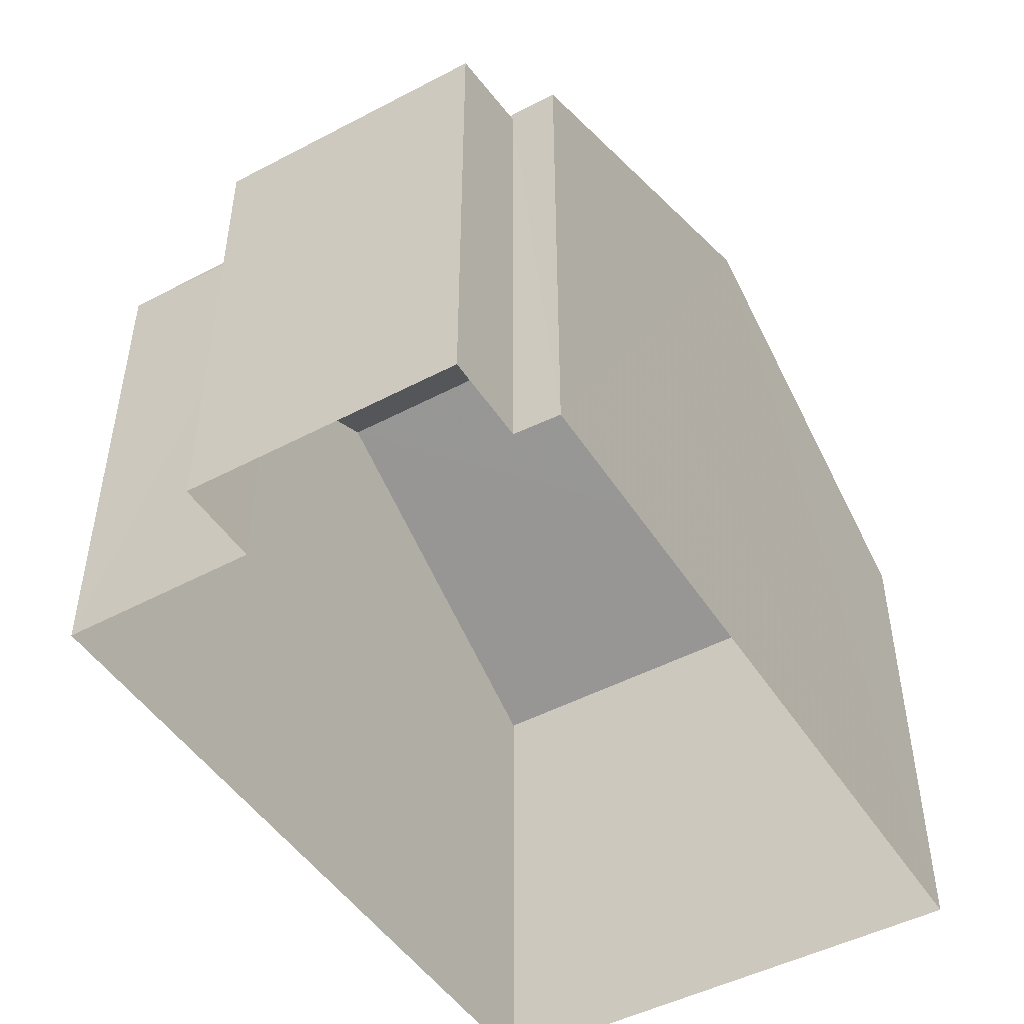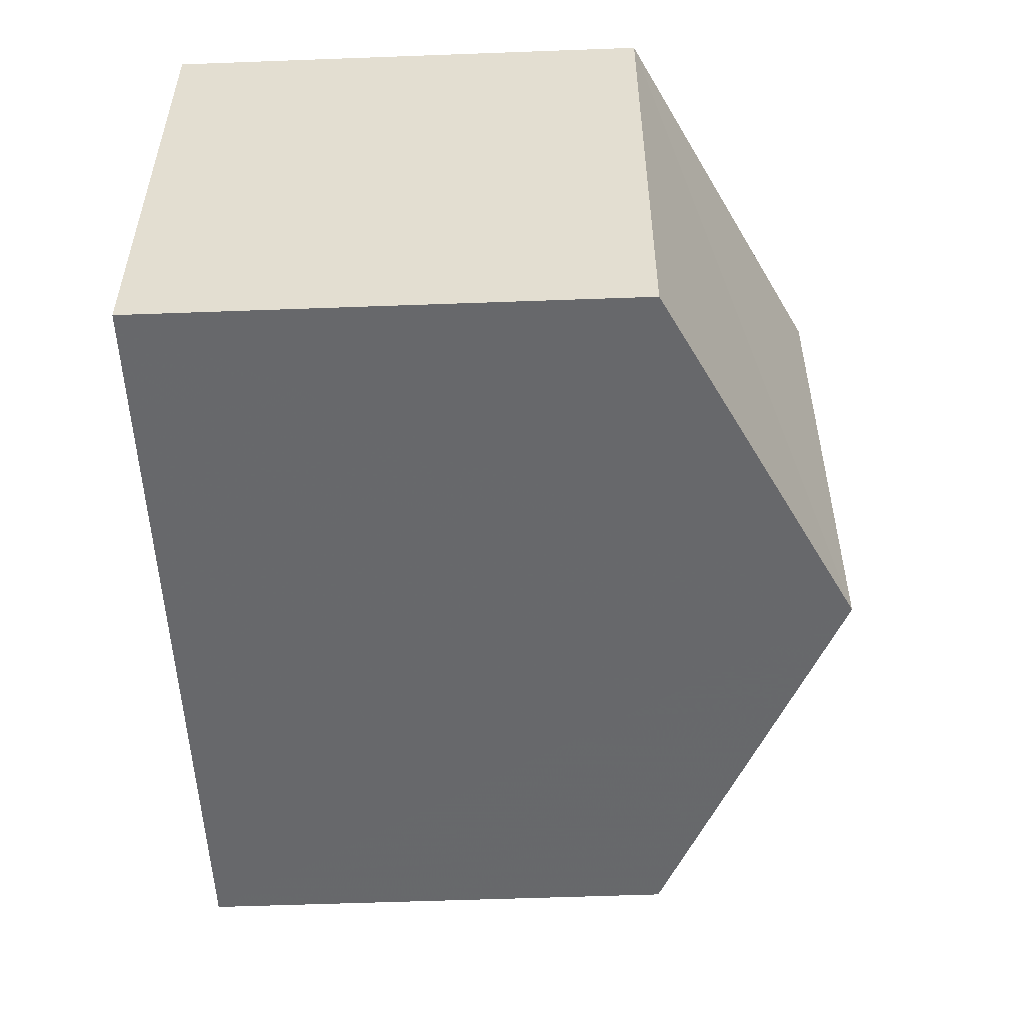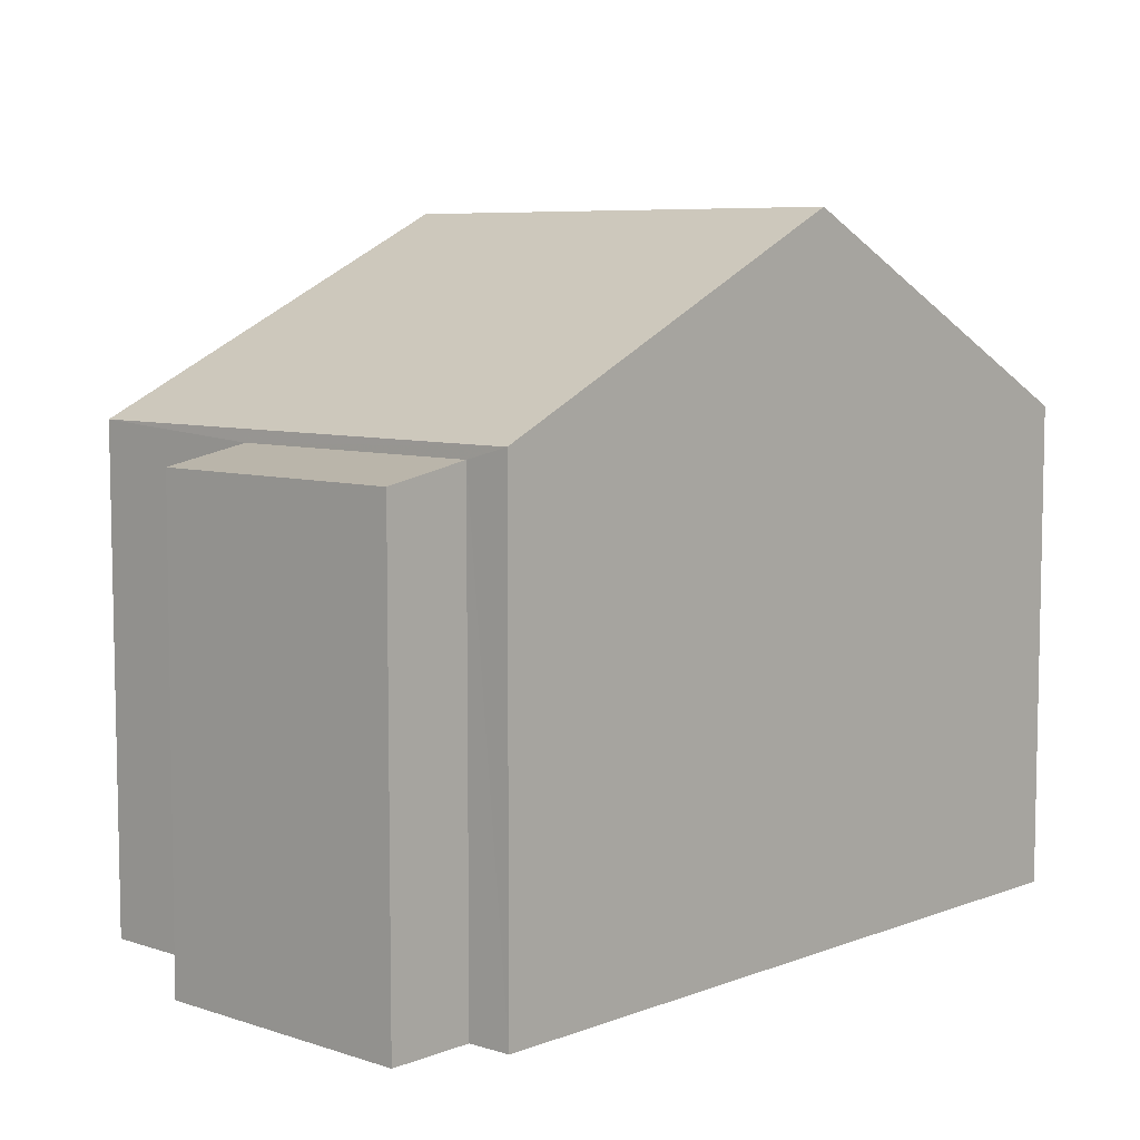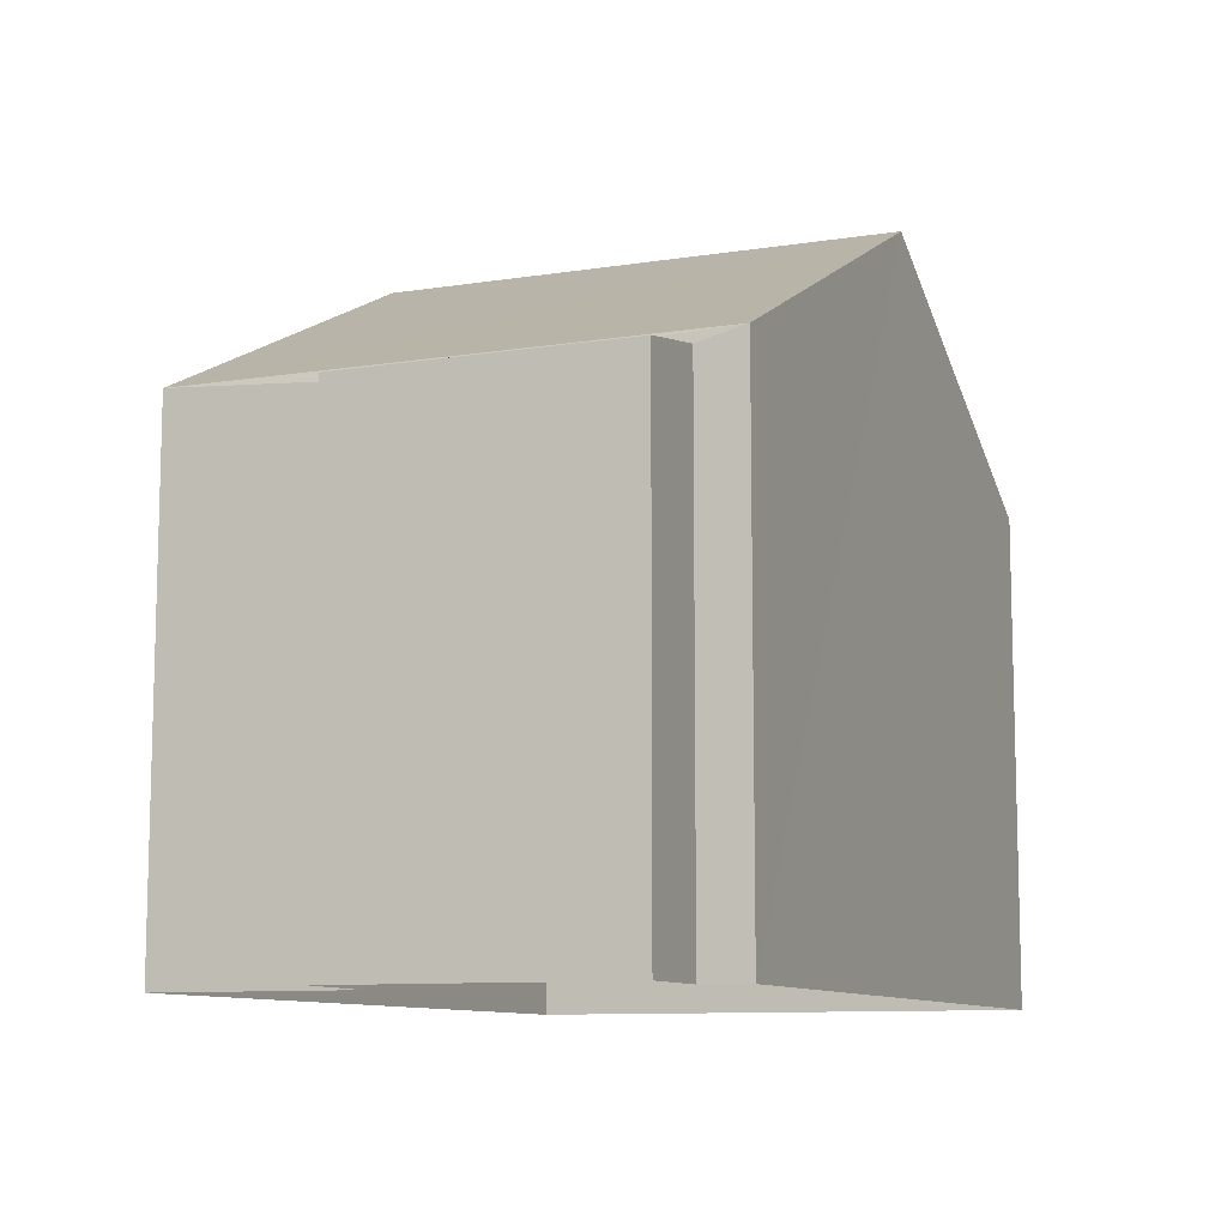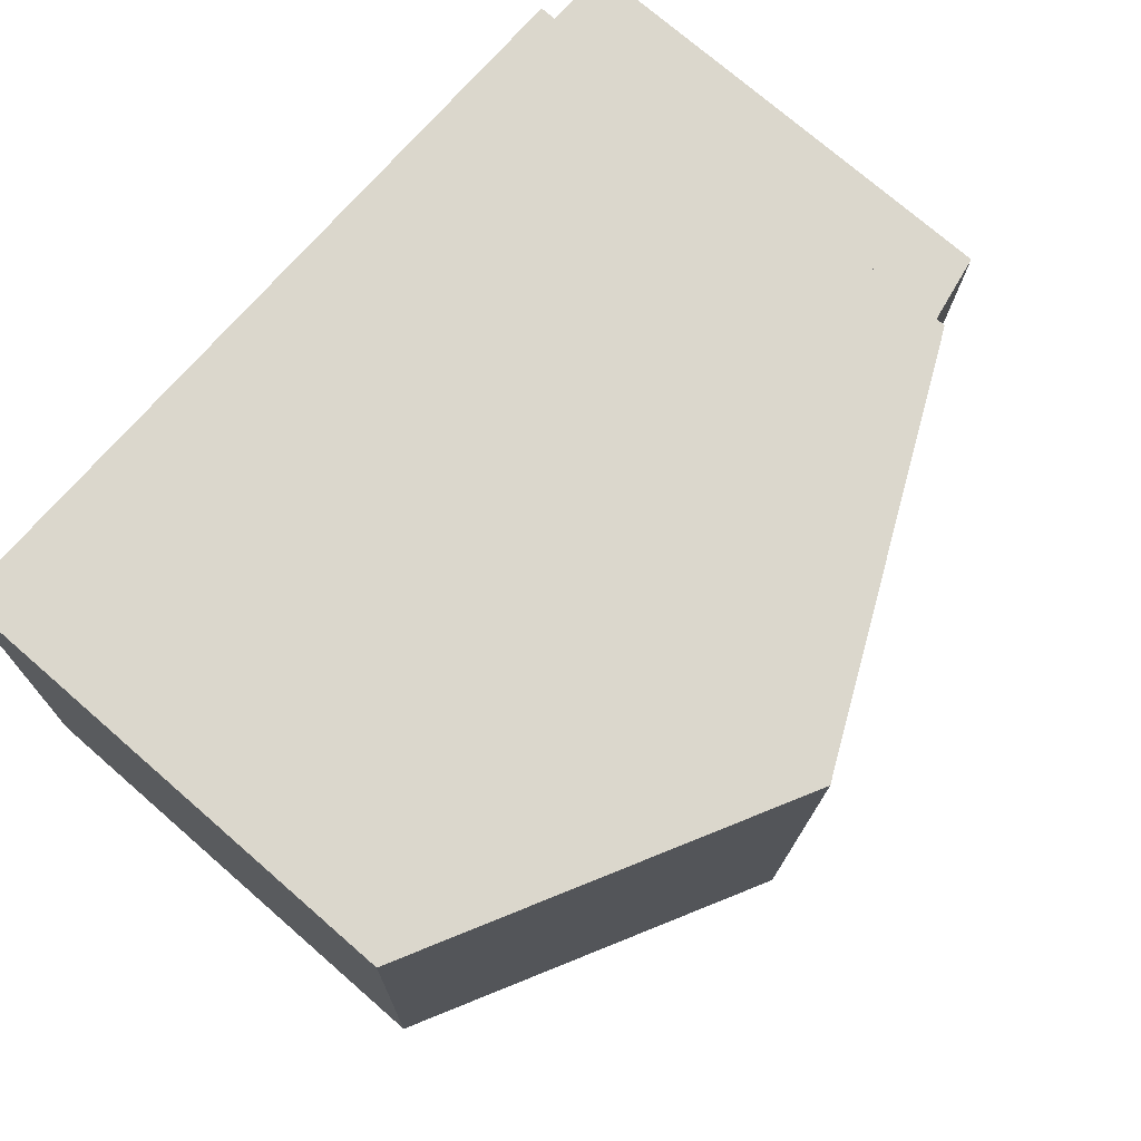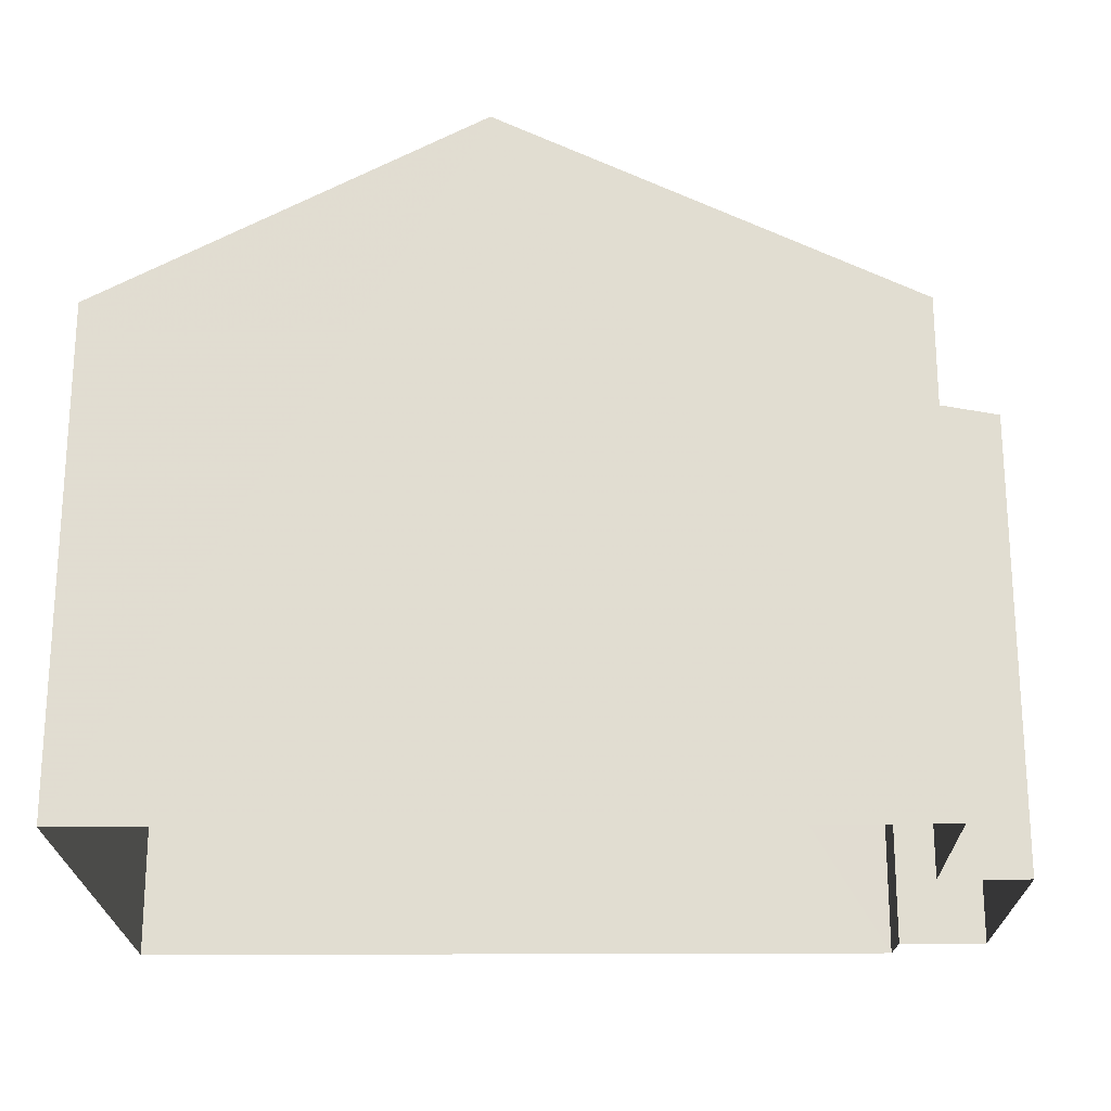
<metadata>
{"format":"obj","ext":"obj","renderer":"f3d","projection":"perspective","resolution":1024,"background":"white","views":[{"elev":-47.4,"azim":119.1,"up":"+Z"},{"elev":-50.6,"azim":-87.7,"up":"+Y"},{"elev":7.0,"azim":131.1,"up":"+Z"},{"elev":-9.9,"azim":110.7,"up":"+Z"},{"elev":74.9,"azim":-49.1,"up":"+Y"},{"elev":-21.3,"azim":-1.2,"up":"+Z"}]}
</metadata>
<code>
v -3.728e+05 -1.047e+05 26.88
v -3.728e+05 -1.047e+05 26.88
v -3.728e+05 -1.047e+05 26.88
v -3.728e+05 -1.047e+05 26.88
v -3.728e+05 -1.047e+05 26.88
v -3.728e+05 -1.047e+05 26.88
v -3.728e+05 -1.047e+05 26.88
v -3.728e+05 -1.047e+05 26.88
v -3.728e+05 -1.047e+05 34.03
v -3.728e+05 -1.047e+05 34.03
v -3.728e+05 -1.047e+05 36.83
v -3.728e+05 -1.047e+05 36.84
v -3.728e+05 -1.047e+05 33.85
v -3.728e+05 -1.047e+05 33.62
v -3.728e+05 -1.047e+05 33.62
v -3.728e+05 -1.047e+05 33.85
v -3.728e+05 -1.047e+05 34.03
v -3.728e+05 -1.047e+05 34.03
f 1 2 3
f 4 3 5
f 4 5 6
f 5 2 7
f 5 7 8
f 3 2 5
f 9 10 11
f 12 9 11
f 13 14 15
f 16 13 15
f 17 18 12
f 11 17 12
f 14 8 7
f 15 14 7
f 18 3 4
f 18 17 3
f 2 1 16
f 1 10 16
f 5 13 6
f 13 10 9
f 16 10 13
f 6 13 9
f 5 8 14
f 13 5 14
f 2 15 7
f 2 16 15
f 10 1 11
f 1 3 11
f 3 17 11
f 18 4 12
f 4 6 12
f 6 9 12

</code>
